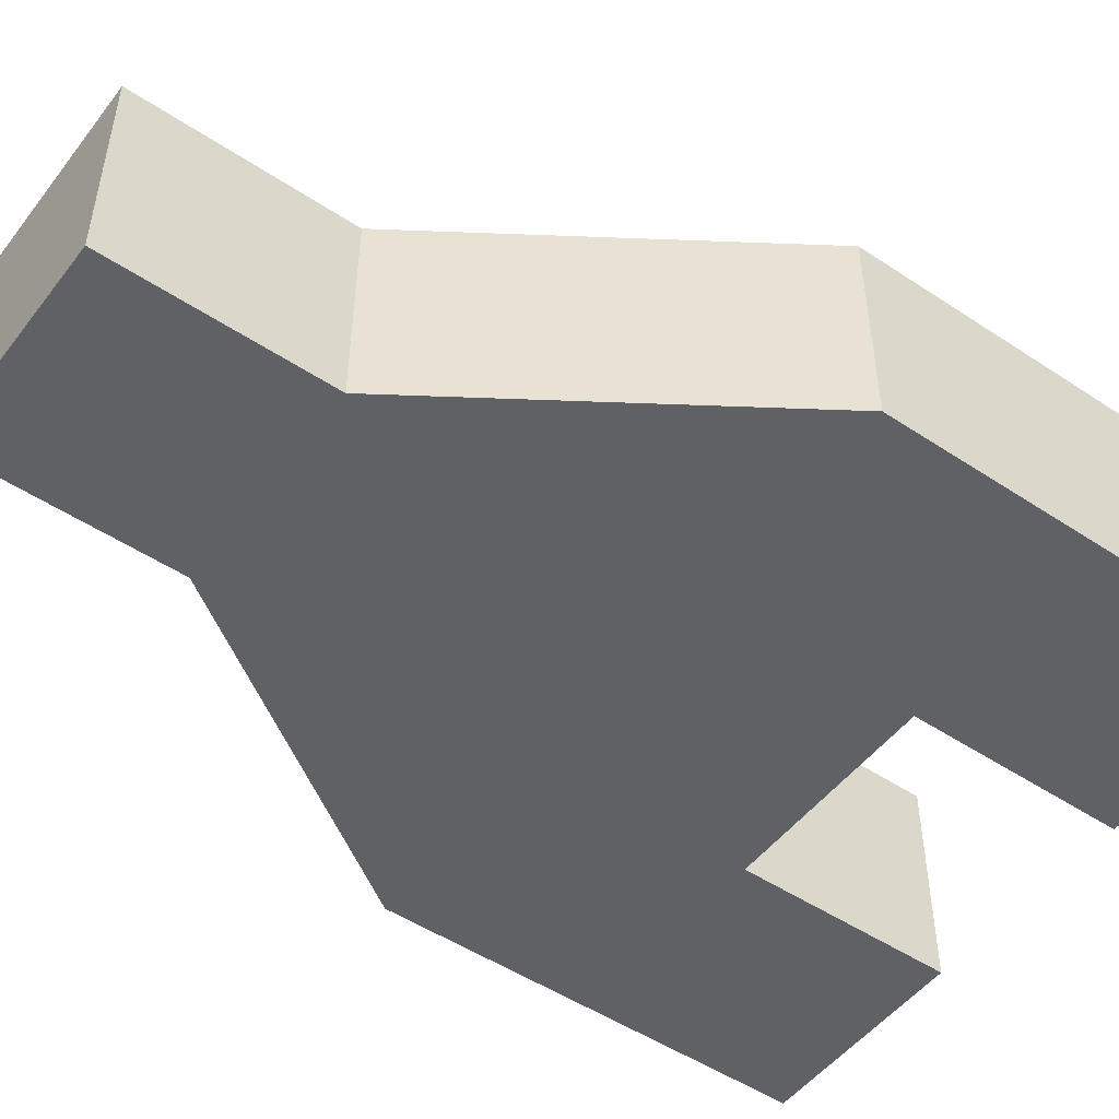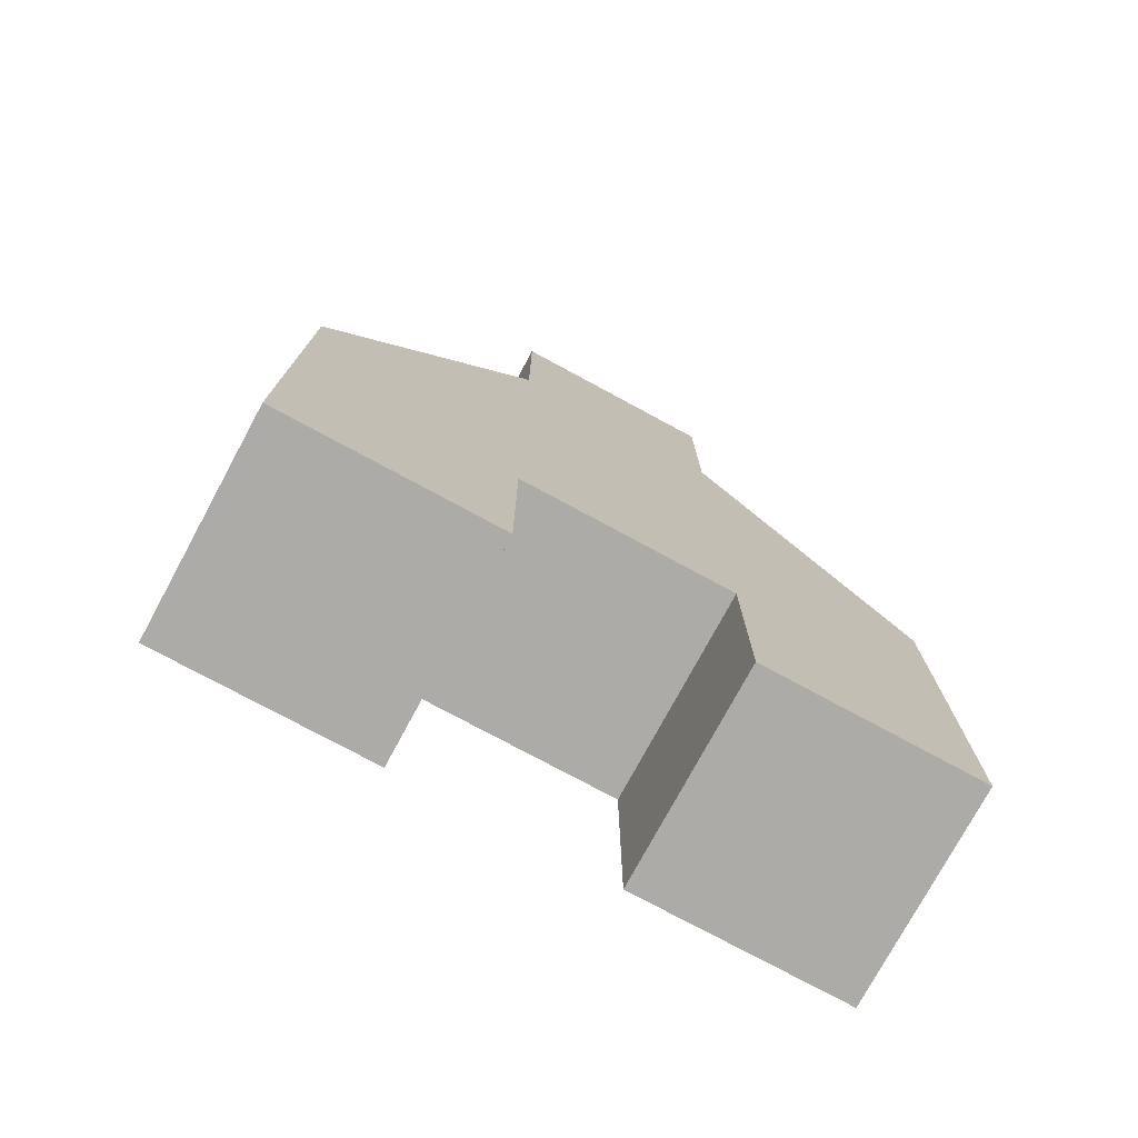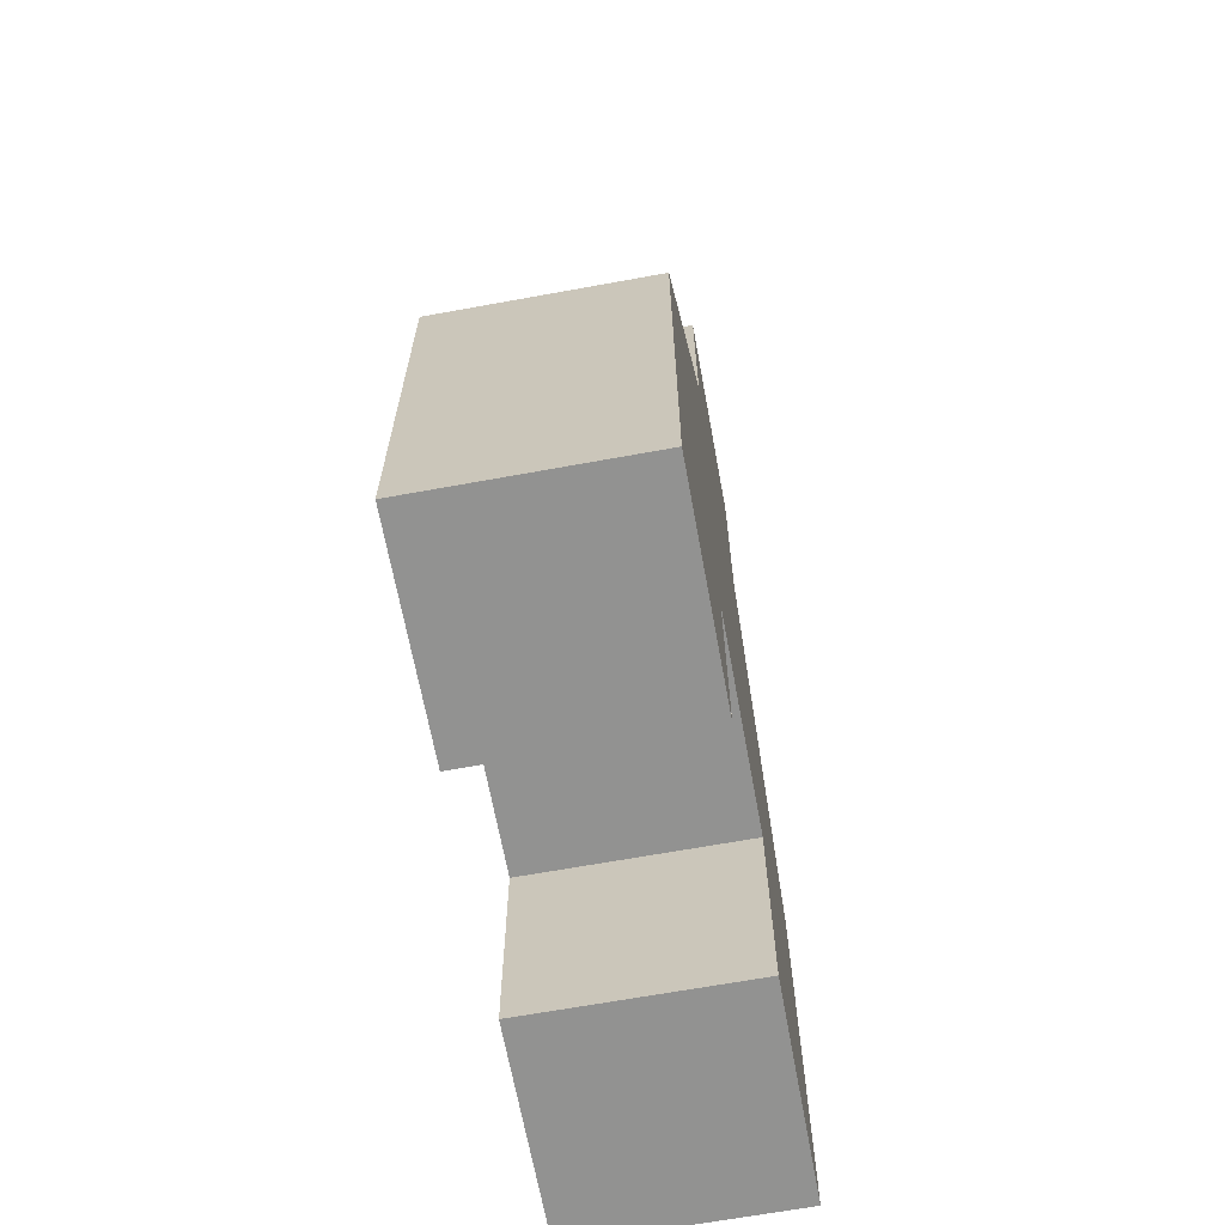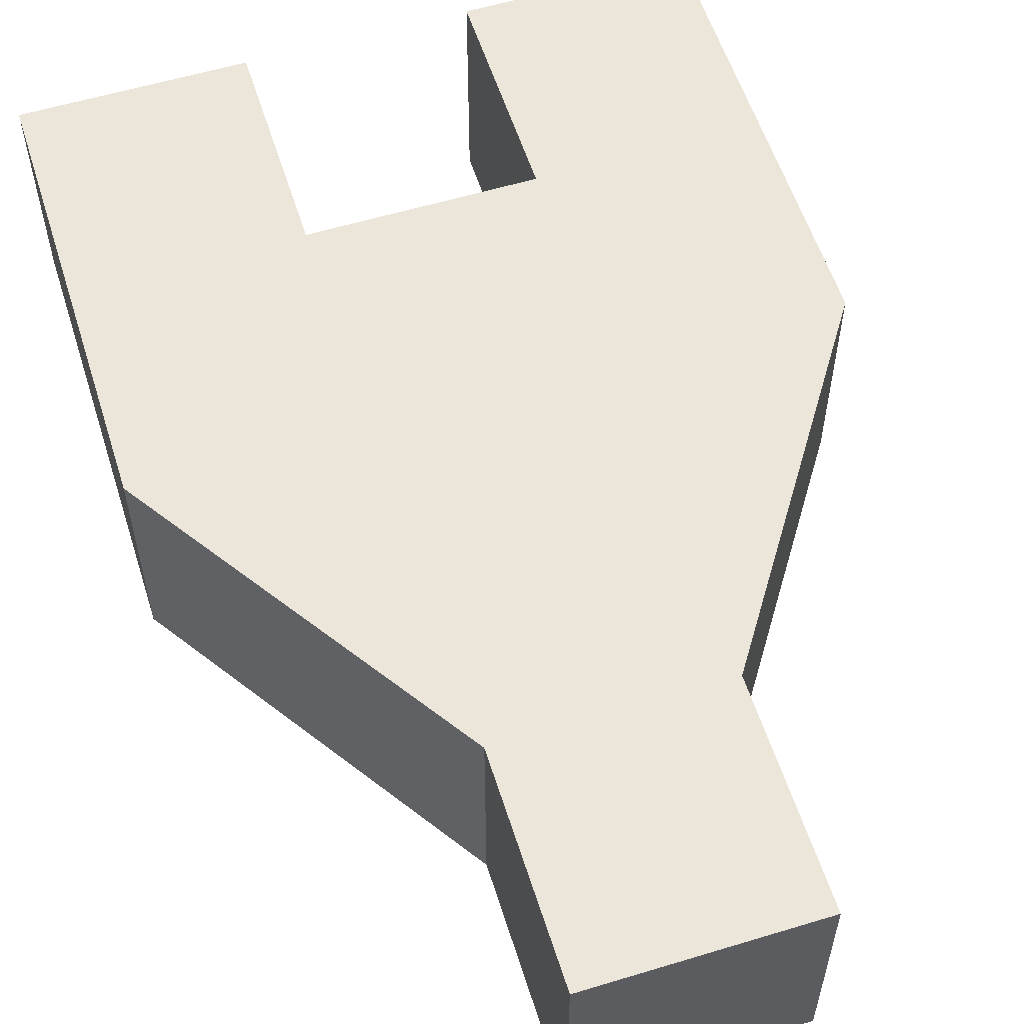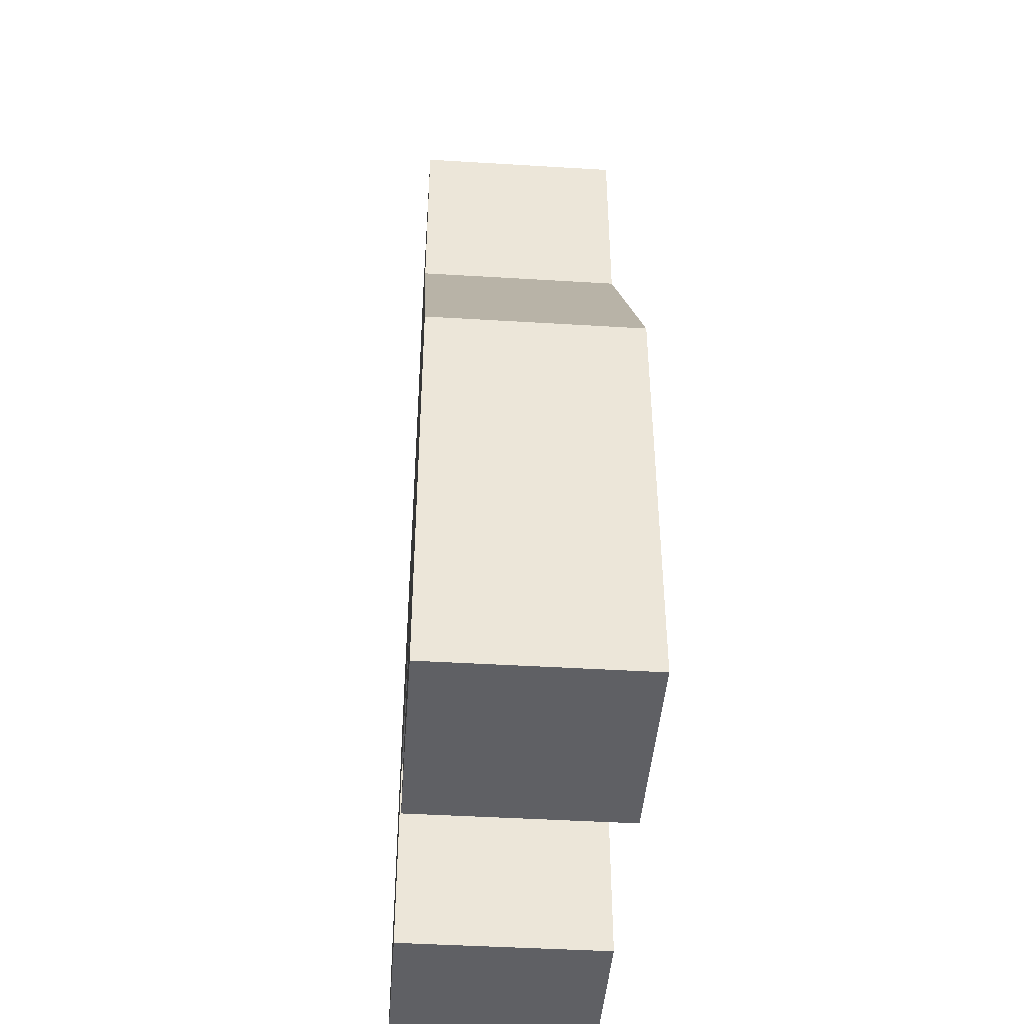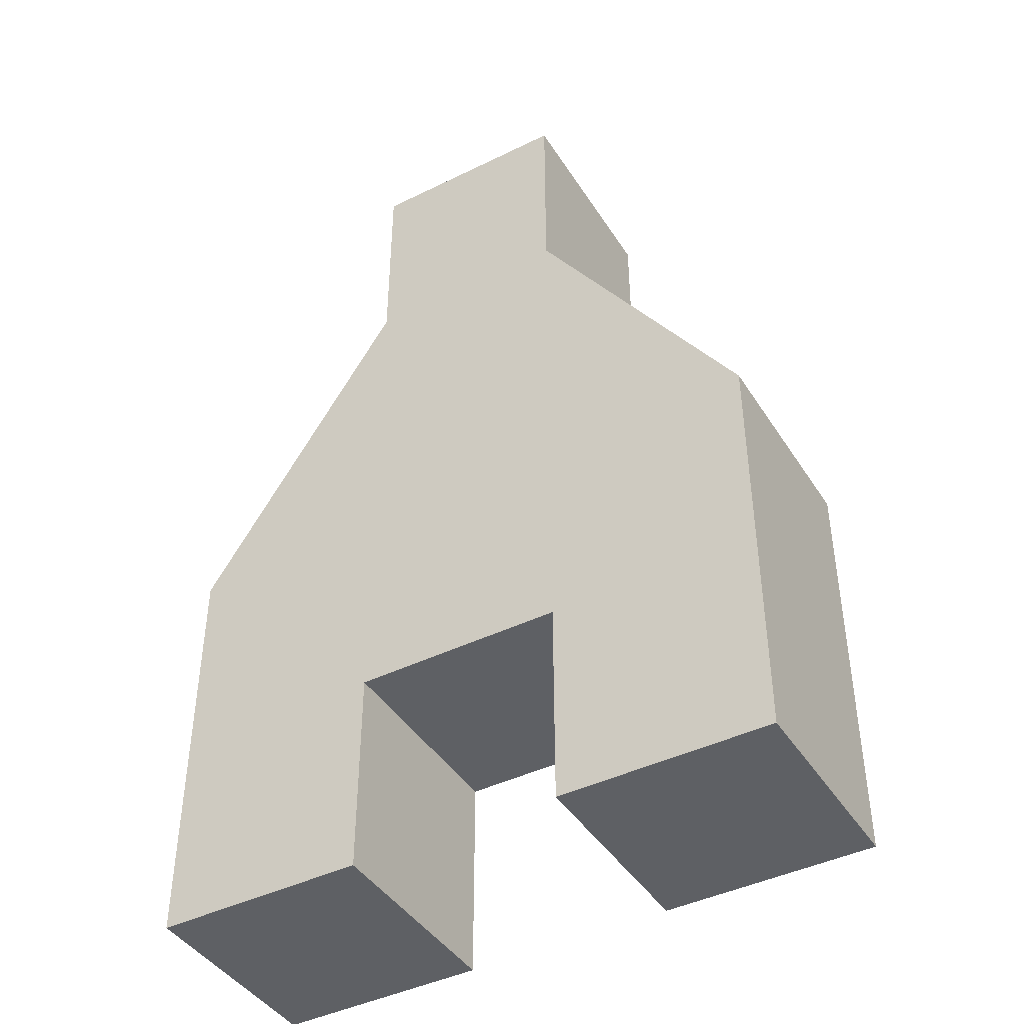
<metadata>
{"format":"obj","ext":"obj","renderer":"f3d","projection":"perspective","resolution":1024,"background":"white","views":[{"elev":-50.2,"azim":53.9,"up":"+Y"},{"elev":-76.3,"azim":151.6,"up":"+Z"},{"elev":-66.3,"azim":-79.6,"up":"+Z"},{"elev":57.3,"azim":-17.5,"up":"+Y"},{"elev":-43.7,"azim":85.9,"up":"+Z"},{"elev":-43.1,"azim":30.2,"up":"+Z"}]}
</metadata>
<code>
o Cube
v -3 -1 1
v -3 -1 -1
v 3 -1 -1
v 3 -1 1
v -3 1 1
v -3 1 -1
v 3 1 -1
v 3 1 1
v -1 -1 4
v 1 -1 4
v -1 -1 -1
v 1 -1 -1
v -1 1 4
v 1 1 4
v -1 1 -1
v 1 1 -1
v -1 -1 6
v 1 -1 6
v -1 1 6
v 1 1 6
v 1 -1 -3
v 3 -1 -3
v -3 -1 -3
v -3 1 -3
v 3 1 -3
v 1 1 -3
v -1 -1 -3
v -1 1 -3
f 10 12 3 4
f 14 8 7 16
f 1 5 6 2
f 11 2 23 27
f 3 7 8 4
f 14 10 4 8
f 5 1 9 13
f 13 9 17 19
f 6 15 28 24
f 11 15 16 12
f 5 13 15 6
f 13 14 16 15
f 1 2 11 9
f 9 11 12 10
f 19 17 18 20
f 10 14 20 18
f 14 13 19 20
f 9 10 18 17
f 21 26 25 22
f 23 24 28 27
f 3 12 21 22
f 12 16 26 21
f 16 7 25 26
f 7 3 22 25
f 2 6 24 23
f 15 11 27 28

</code>
